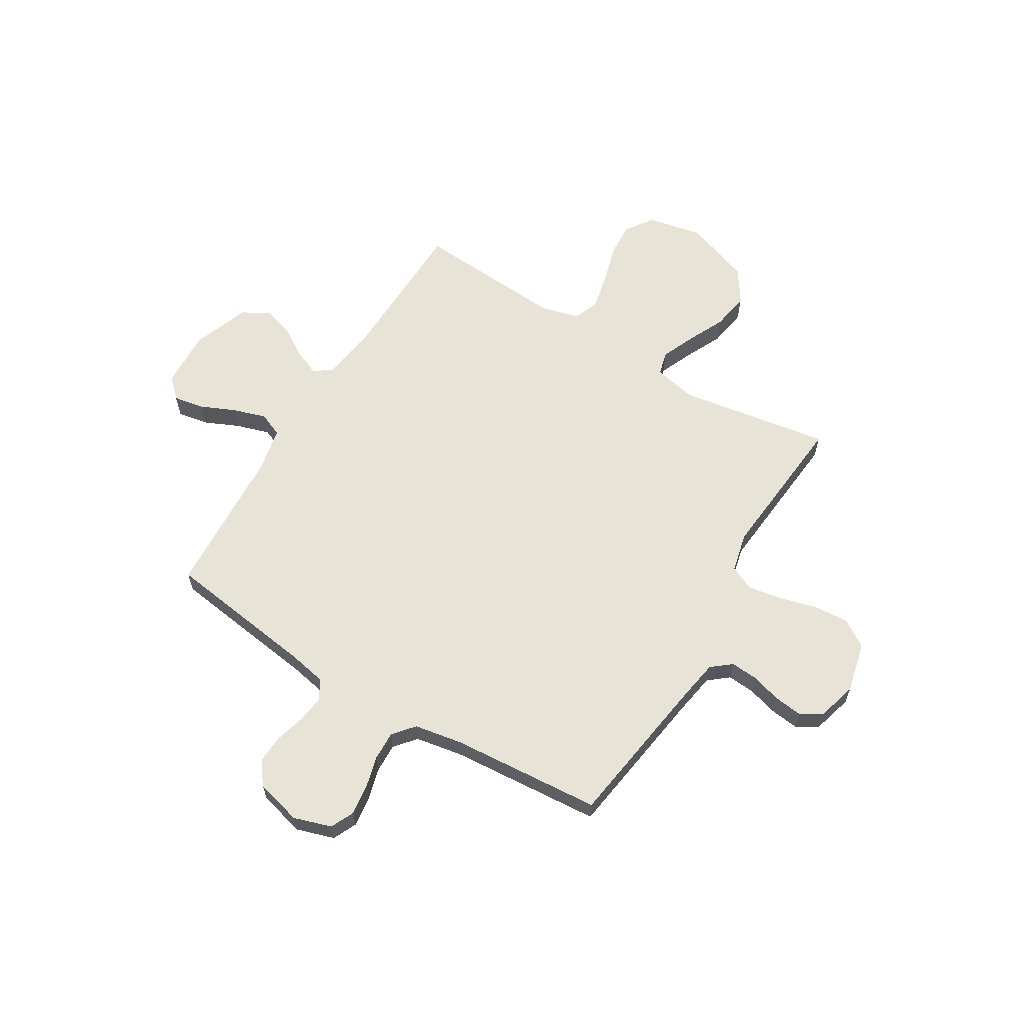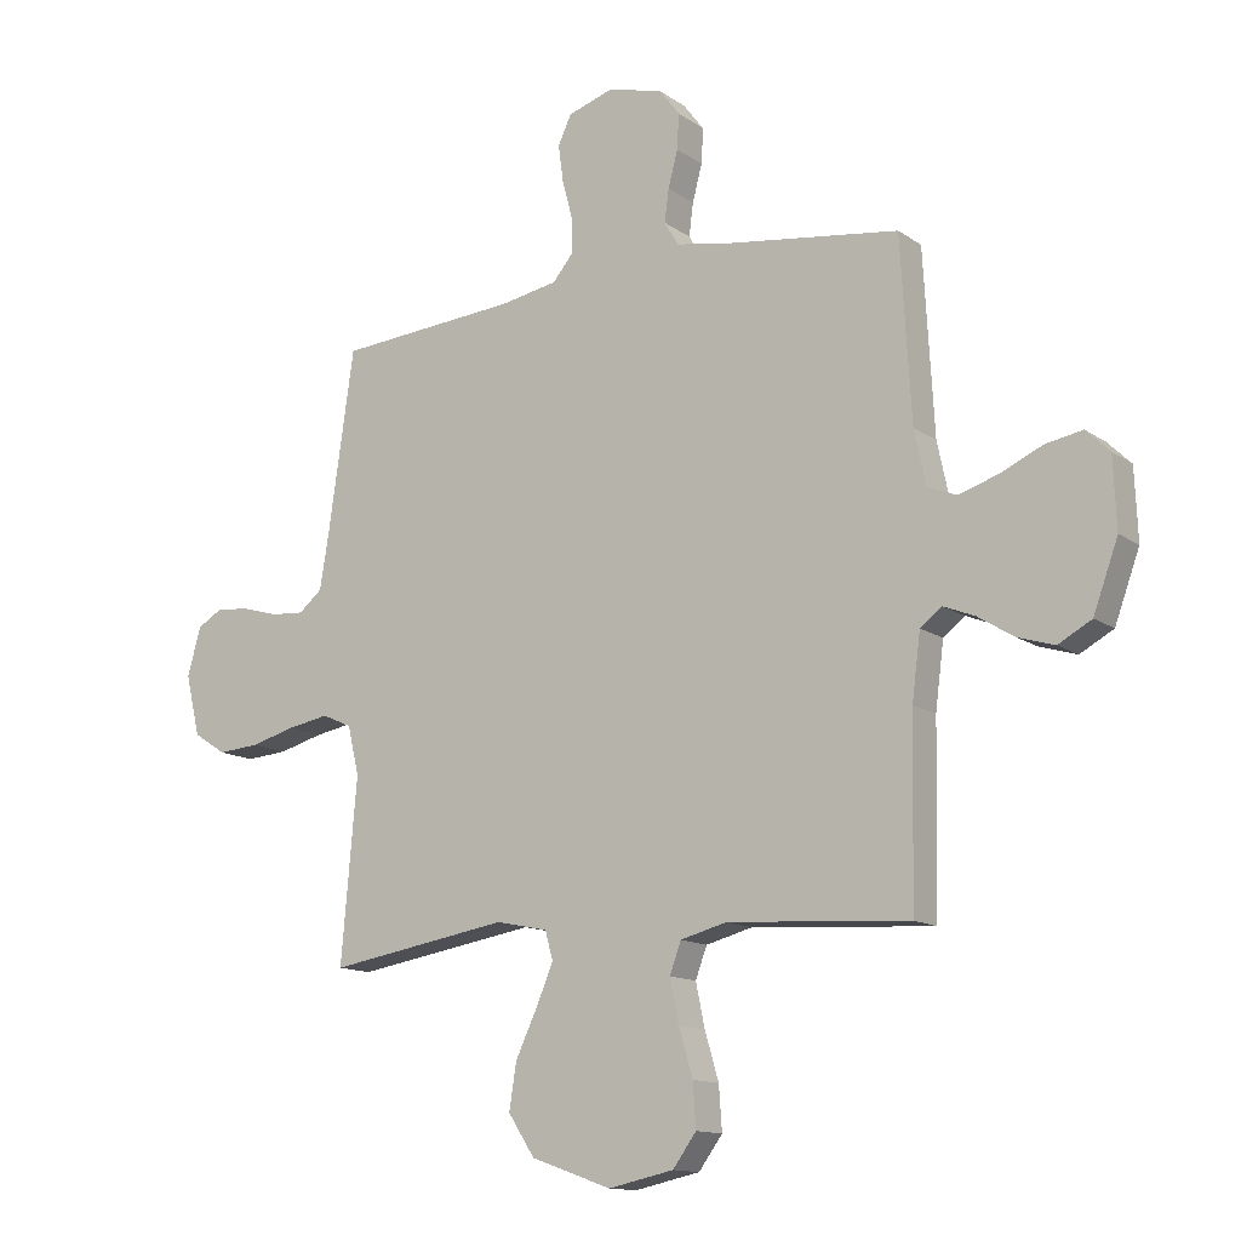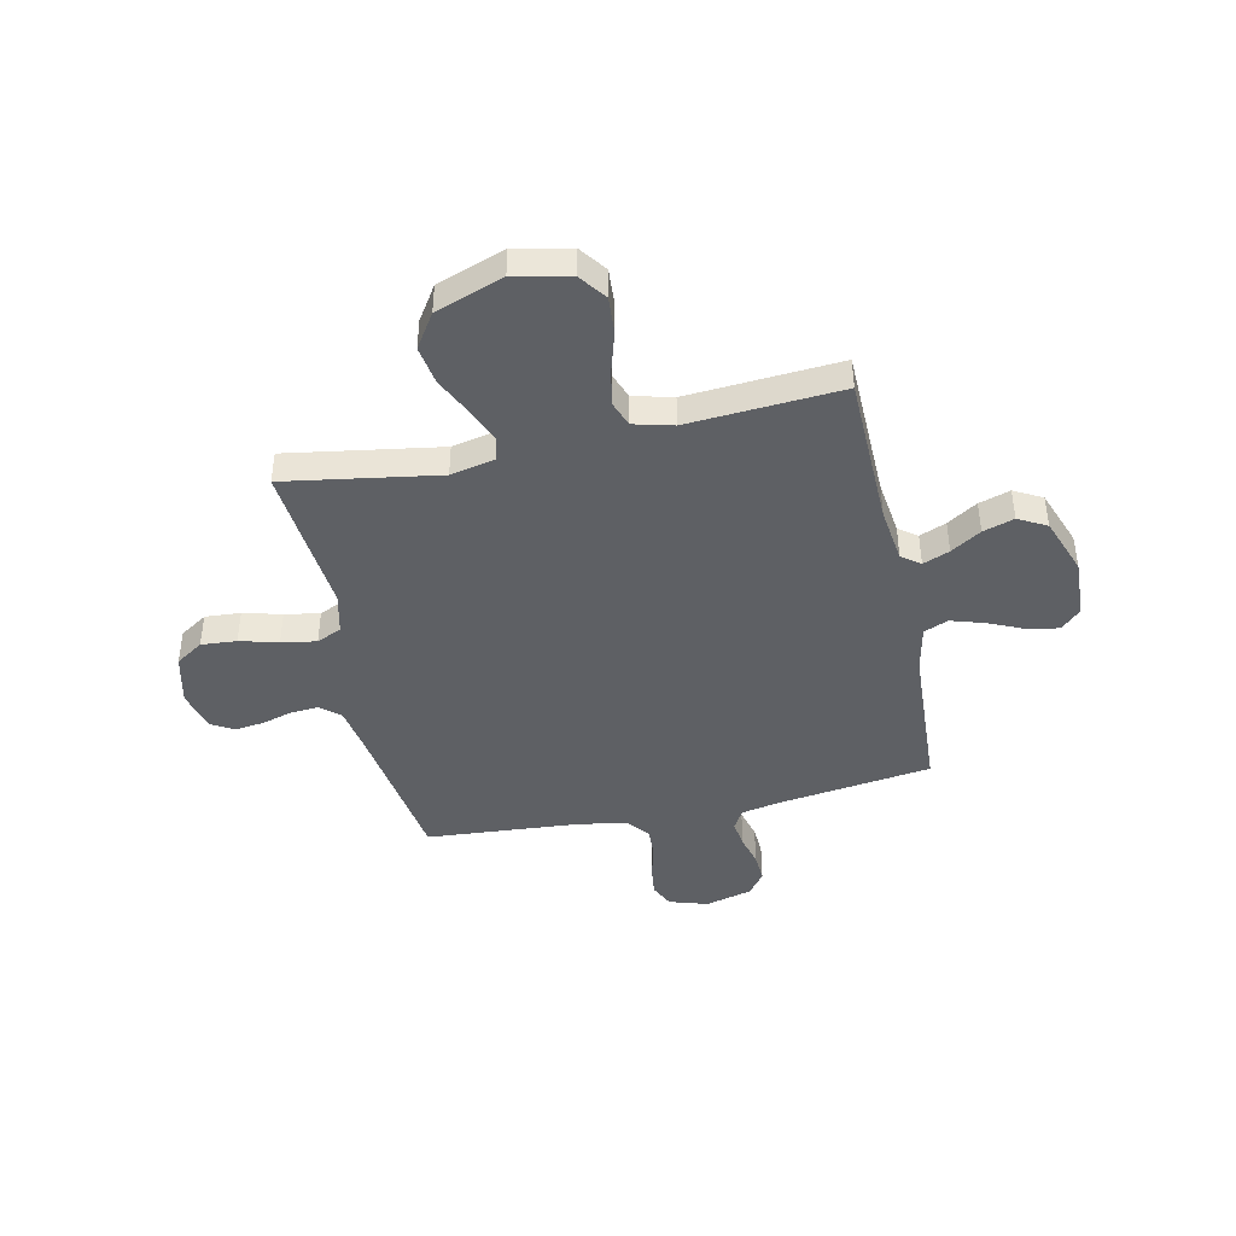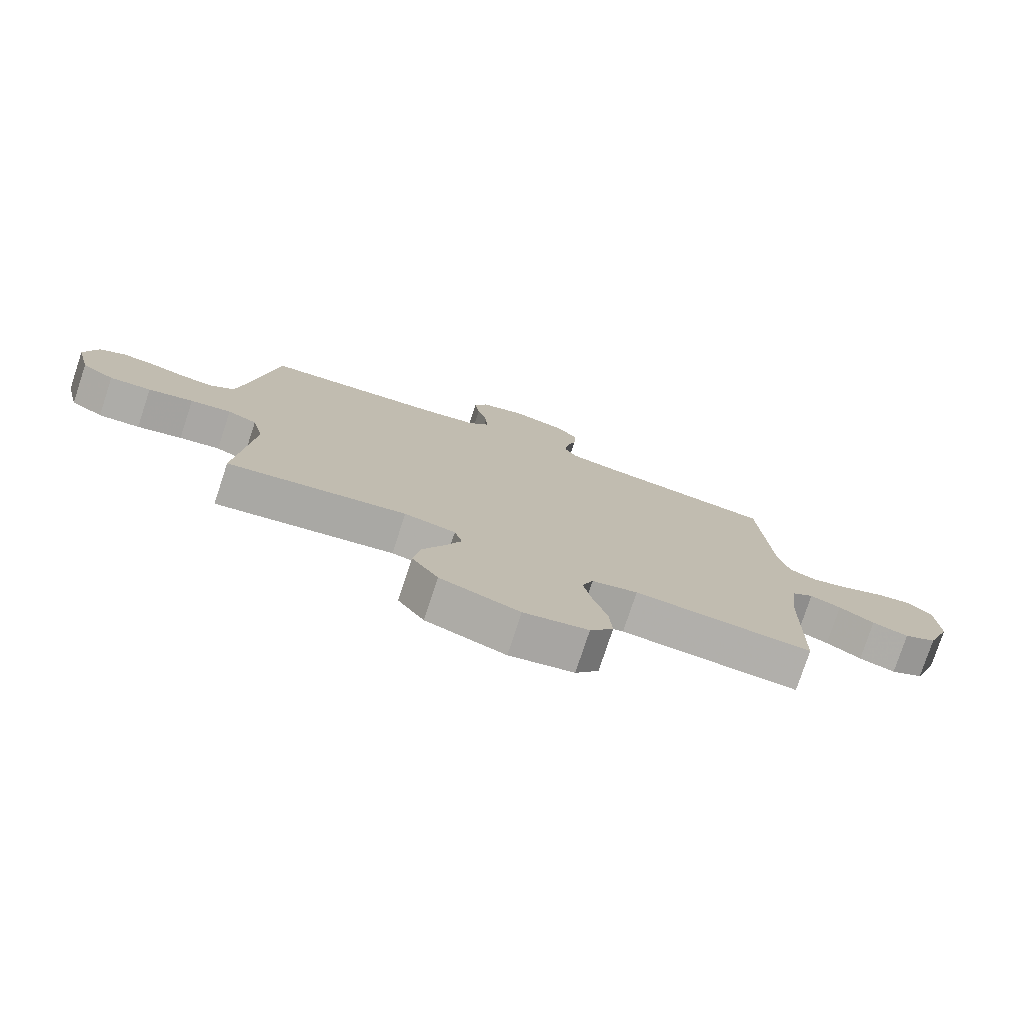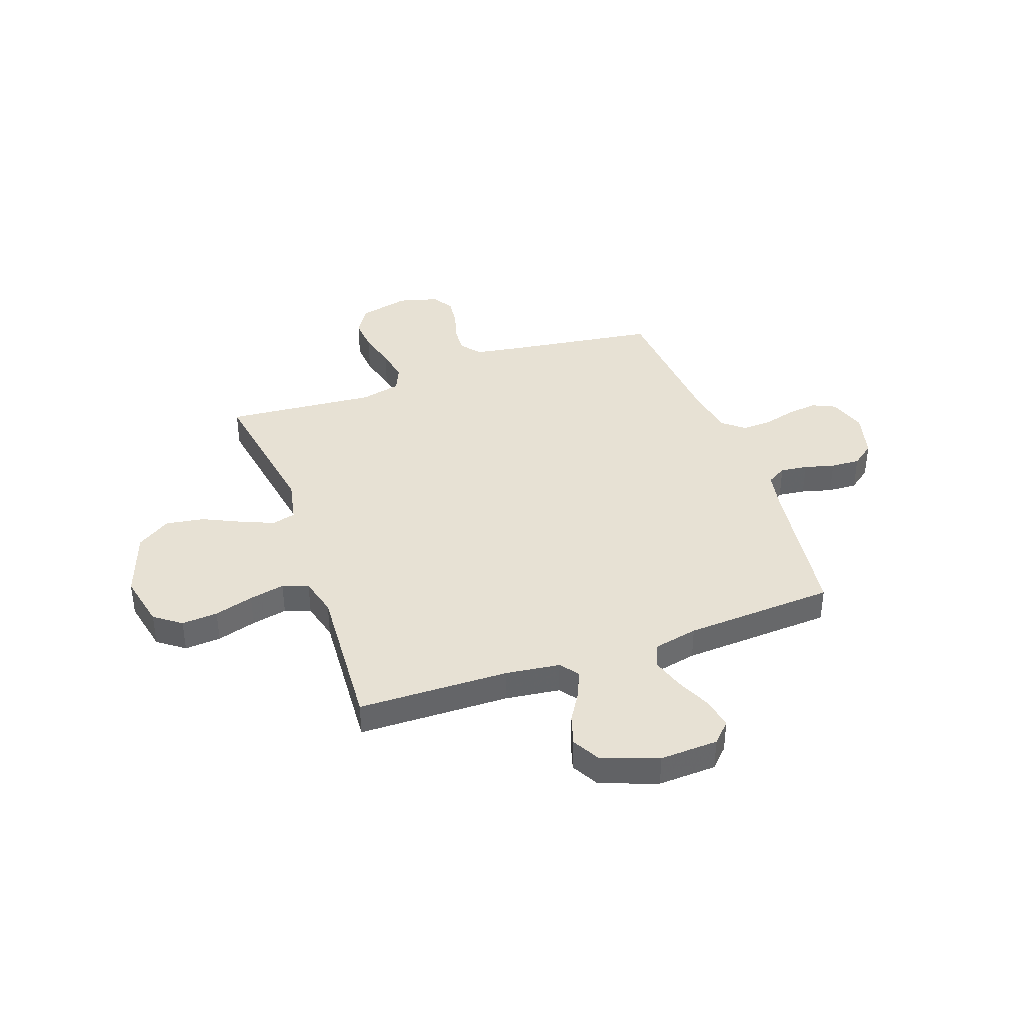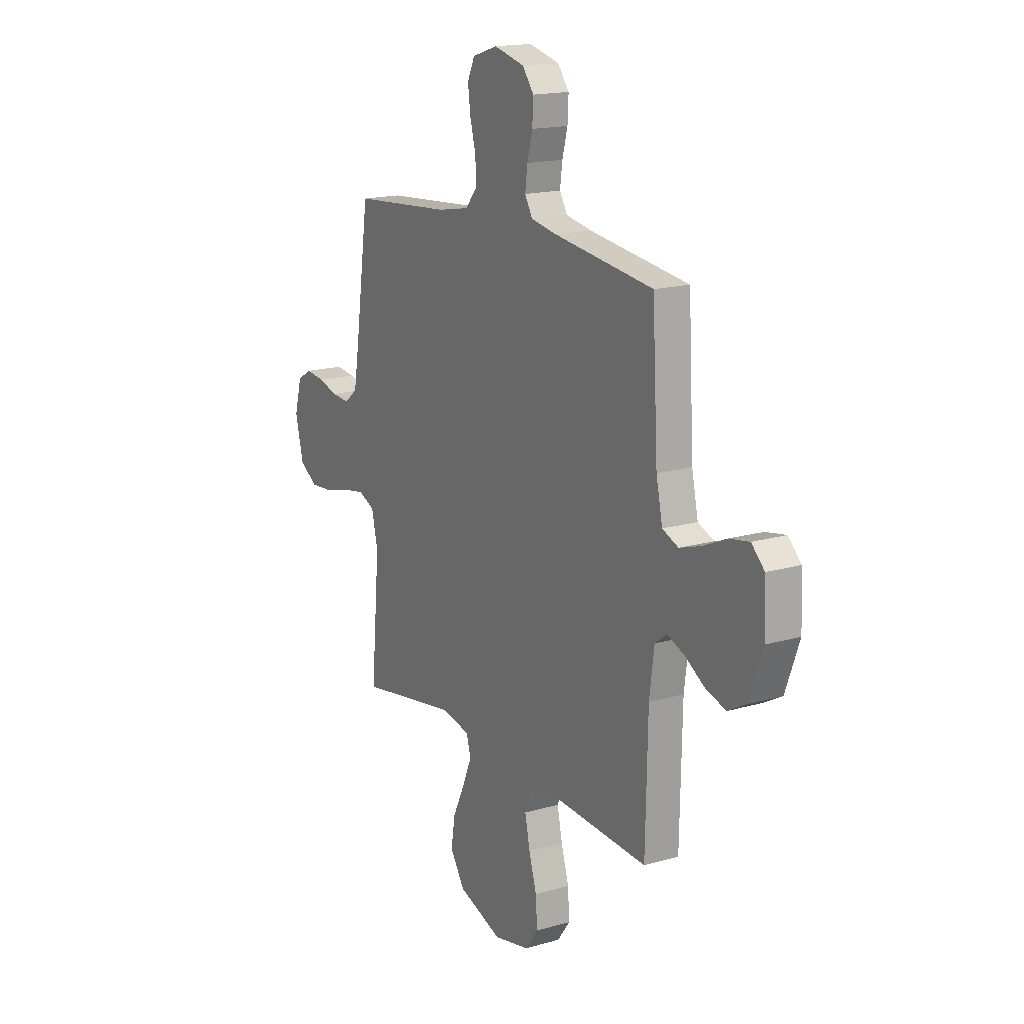
<metadata>
{"format":"obj","ext":"obj","renderer":"f3d","projection":"perspective","resolution":1024,"background":"white","views":[{"elev":62.1,"azim":31.3,"up":"+Y"},{"elev":-13.2,"azim":-146.5,"up":"+Z"},{"elev":-43.0,"azim":-167.7,"up":"+Y"},{"elev":-77.6,"azim":161.7,"up":"+Z"},{"elev":39.4,"azim":-109.6,"up":"+Y"},{"elev":16.7,"azim":-120.5,"up":"+Z"}]}
</metadata>
<code>
v 0.5 0.07 -0.5
v 0.2 0.07 -0.451
v 0.114 0.07 -0.469
v 0.101 0.07 -0.516
v 0.129 0.07 -0.582
v 0.165 0.07 -0.658
v 0.177 0.07 -0.734
v 0.133 0.07 -0.801
v 0 0.07 -0.848
v -0.108 0.07 -0.825
v -0.147 0.07 -0.772
v -0.142 0.07 -0.7
v -0.119 0.07 -0.622
v -0.104 0.07 -0.551
v -0.123 0.07 -0.5
v -0.2 0.07 -0.48
v -0.5 0.07 -0.5
v -0.506 0.07 -0.2
v -0.52 0.07 -0.092
v -0.556 0.07 -0.065
v -0.608 0.07 -0.086
v -0.667 0.07 -0.123
v -0.728 0.07 -0.142
v -0.783 0.07 -0.112
v -0.824 0.07 0
v -0.819 0.07 0.116
v -0.78 0.07 0.154
v -0.719 0.07 0.143
v -0.65 0.07 0.112
v -0.584 0.07 0.091
v -0.536 0.07 0.111
v -0.517 0.07 0.2
v -0.5 0.07 0.5
v -0.2 0.07 0.541
v -0.123 0.07 0.556
v -0.1 0.07 0.595
v -0.107 0.07 0.649
v -0.123 0.07 0.709
v -0.126 0.07 0.767
v -0.092 0.07 0.812
v 0 0.07 0.836
v 0.075 0.07 0.812
v 0.097 0.07 0.765
v 0.089 0.07 0.704
v 0.072 0.07 0.64
v 0.07 0.07 0.582
v 0.105 0.07 0.54
v 0.2 0.07 0.523
v 0.5 0.07 0.5
v 0.543 0.07 0.2
v 0.558 0.07 0.109
v 0.597 0.07 0.077
v 0.651 0.07 0.081
v 0.71 0.07 0.098
v 0.767 0.07 0.105
v 0.81 0.07 0.08
v 0.832 0.07 0
v 0.808 0.07 -0.1
v 0.754 0.07 -0.135
v 0.685 0.07 -0.13
v 0.61 0.07 -0.11
v 0.542 0.07 -0.098
v 0.493 0.07 -0.12
v 0.474 0.07 -0.2
v 0.5 0 -0.5
v 0.2 0 -0.451
v 0.114 0 -0.469
v 0.101 0 -0.516
v 0.129 0 -0.582
v 0.165 0 -0.658
v 0.177 0 -0.734
v 0.133 0 -0.801
v 0 0 -0.848
v -0.108 0 -0.825
v -0.147 0 -0.772
v -0.142 0 -0.7
v -0.119 0 -0.622
v -0.104 0 -0.551
v -0.123 0 -0.5
v -0.2 0 -0.48
v -0.5 0 -0.5
v -0.506 0 -0.2
v -0.52 0 -0.092
v -0.556 0 -0.065
v -0.608 0 -0.086
v -0.667 0 -0.123
v -0.728 0 -0.142
v -0.783 0 -0.112
v -0.824 0 0
v -0.819 0 0.116
v -0.78 0 0.154
v -0.719 0 0.143
v -0.65 0 0.112
v -0.584 0 0.091
v -0.536 0 0.111
v -0.517 0 0.2
v -0.5 0 0.5
v -0.2 0 0.541
v -0.123 0 0.556
v -0.1 0 0.595
v -0.107 0 0.649
v -0.123 0 0.709
v -0.126 0 0.767
v -0.092 0 0.812
v 0 0 0.836
v 0.075 0 0.812
v 0.097 0 0.765
v 0.089 0 0.704
v 0.072 0 0.64
v 0.07 0 0.582
v 0.105 0 0.54
v 0.2 0 0.523
v 0.5 0 0.5
v 0.543 0 0.2
v 0.558 0 0.109
v 0.597 0 0.077
v 0.651 0 0.081
v 0.71 0 0.098
v 0.767 0 0.105
v 0.81 0 0.08
v 0.832 0 0
v 0.808 0 -0.1
v 0.754 0 -0.135
v 0.685 0 -0.13
v 0.61 0 -0.11
v 0.542 0 -0.098
v 0.493 0 -0.12
v 0.474 0 -0.2
f 58 59 60 61
f 58 61 62
f 57 58 62
f 56 57 62
f 53 54 55 56
f 52 53 56 62
f 51 52 62 63
f 48 49 50
f 47 48 50 51
f 42 43 44 45
f 42 45 46
f 41 42 46
f 40 41 46
f 37 38 39 40
f 36 37 40 46
f 35 36 46 47
f 32 33 34
f 31 32 34 35
f 26 27 28 29
f 26 29 30
f 25 26 30
f 24 25 30
f 21 22 23 24
f 20 21 24 30
f 19 20 30 31
f 16 17 18
f 15 16 18 19
f 10 11 12 13
f 10 13 14
f 9 10 14
f 8 9 14
f 5 6 7 8
f 4 5 8 14
f 3 4 14 15
f 64 1 2
f 63 64 2 3
f 35 47 51 63
f 19 31 35 63
f 3 15 19 63
f 125 124 123 122
f 126 125 122
f 126 122 121
f 126 121 120
f 120 119 118 117
f 126 120 117 116
f 127 126 116 115
f 114 113 112
f 115 114 112 111
f 109 108 107 106
f 110 109 106
f 110 106 105
f 110 105 104
f 104 103 102 101
f 110 104 101 100
f 111 110 100 99
f 98 97 96
f 99 98 96 95
f 93 92 91 90
f 94 93 90
f 94 90 89
f 94 89 88
f 88 87 86 85
f 94 88 85 84
f 95 94 84 83
f 82 81 80
f 83 82 80 79
f 77 76 75 74
f 78 77 74
f 78 74 73
f 78 73 72
f 72 71 70 69
f 78 72 69 68
f 79 78 68 67
f 66 65 128
f 67 66 128 127
f 127 115 111 99
f 127 99 95 83
f 127 83 79 67
f 1 65 66 2
f 2 66 67 3
f 3 67 68 4
f 4 68 69 5
f 5 69 70 6
f 6 70 71 7
f 7 71 72 8
f 8 72 73 9
f 9 73 74 10
f 10 74 75 11
f 11 75 76 12
f 12 76 77 13
f 13 77 78 14
f 14 78 79 15
f 15 79 80 16
f 16 80 81 17
f 17 81 82 18
f 18 82 83 19
f 19 83 84 20
f 20 84 85 21
f 21 85 86 22
f 22 86 87 23
f 23 87 88 24
f 24 88 89 25
f 25 89 90 26
f 26 90 91 27
f 27 91 92 28
f 28 92 93 29
f 29 93 94 30
f 30 94 95 31
f 31 95 96 32
f 32 96 97 33
f 33 97 98 34
f 34 98 99 35
f 35 99 100 36
f 36 100 101 37
f 37 101 102 38
f 38 102 103 39
f 39 103 104 40
f 40 104 105 41
f 41 105 106 42
f 42 106 107 43
f 43 107 108 44
f 44 108 109 45
f 45 109 110 46
f 46 110 111 47
f 47 111 112 48
f 48 112 113 49
f 49 113 114 50
f 50 114 115 51
f 51 115 116 52
f 52 116 117 53
f 53 117 118 54
f 54 118 119 55
f 55 119 120 56
f 56 120 121 57
f 57 121 122 58
f 58 122 123 59
f 59 123 124 60
f 60 124 125 61
f 61 125 126 62
f 62 126 127 63
f 63 127 128 64
f 64 128 65 1

</code>
